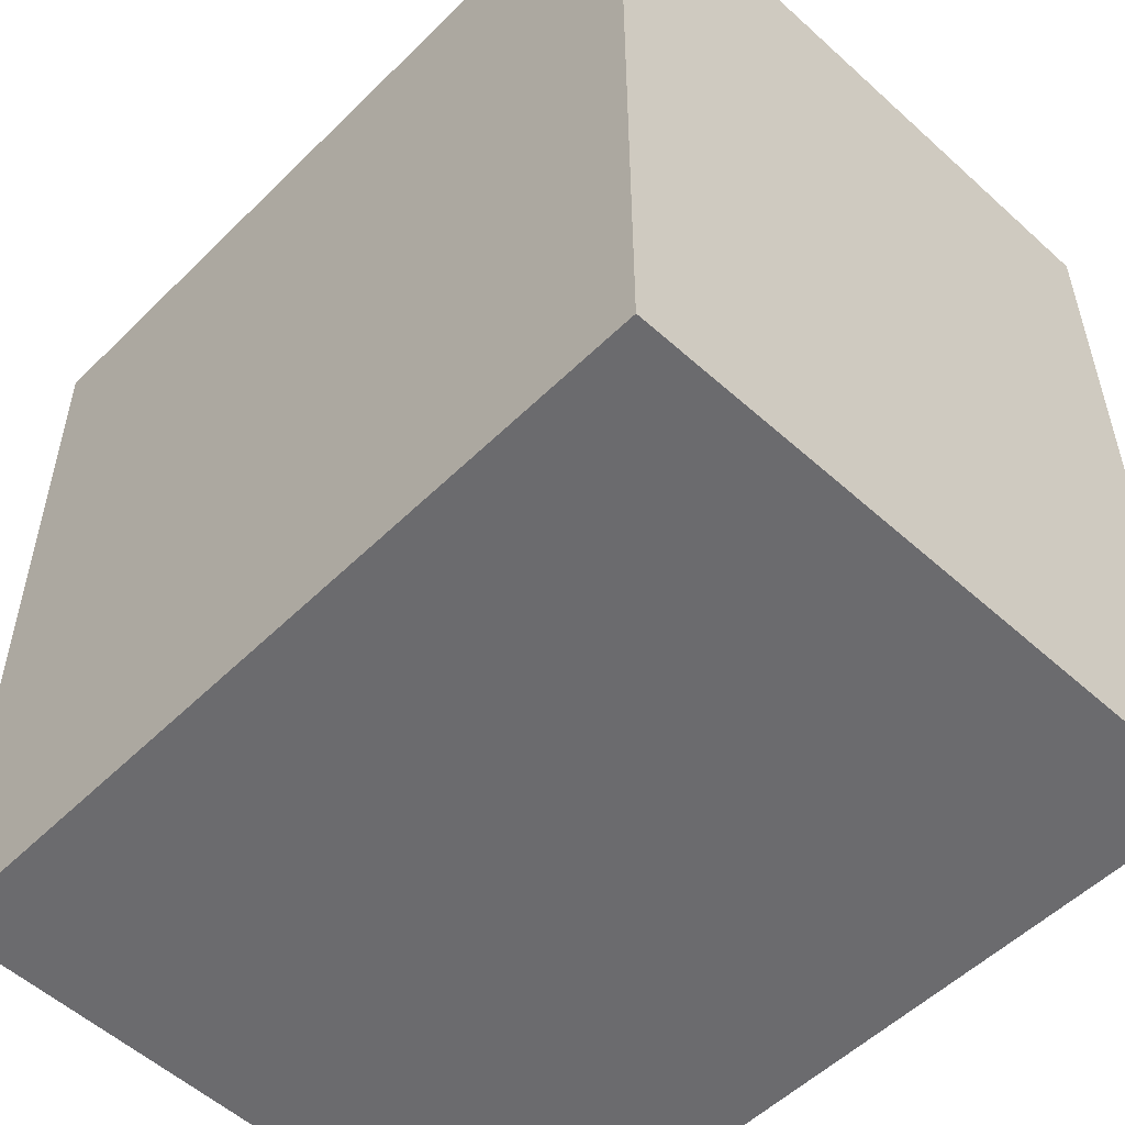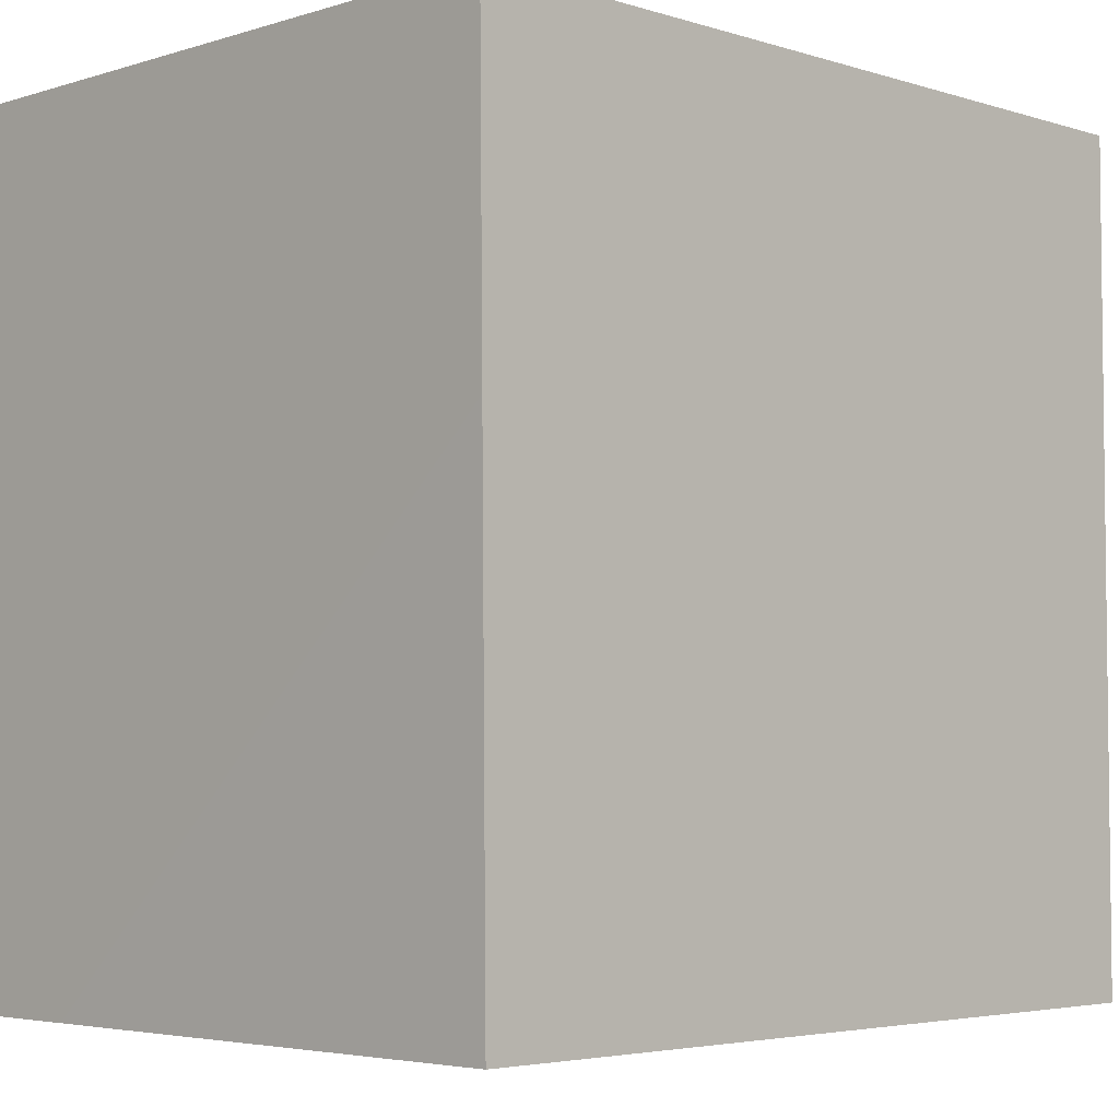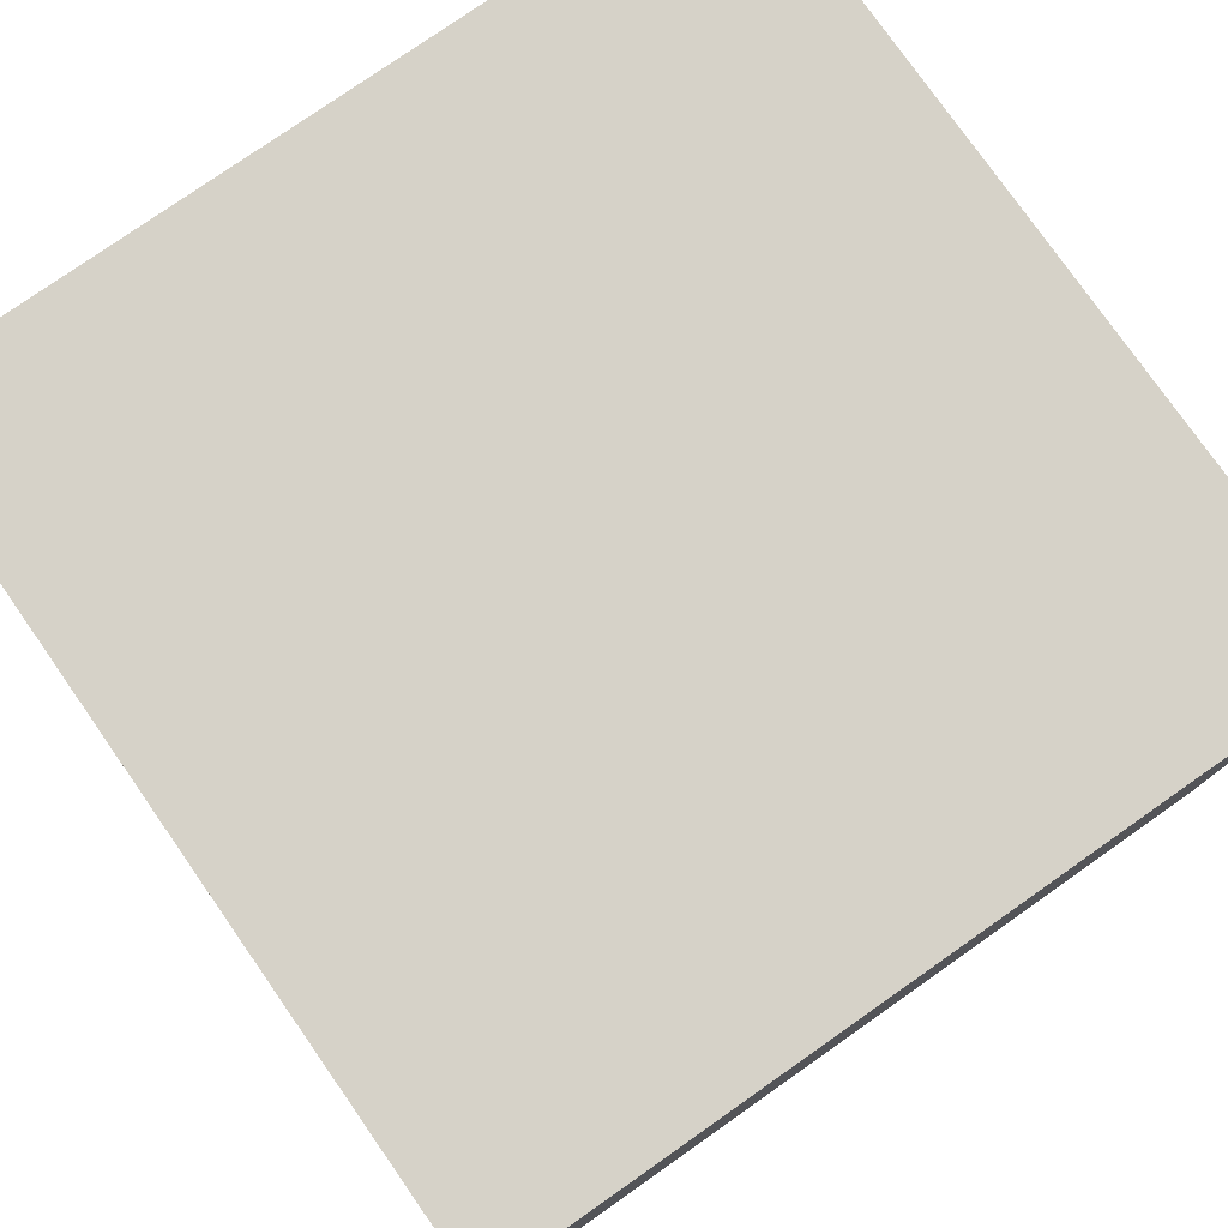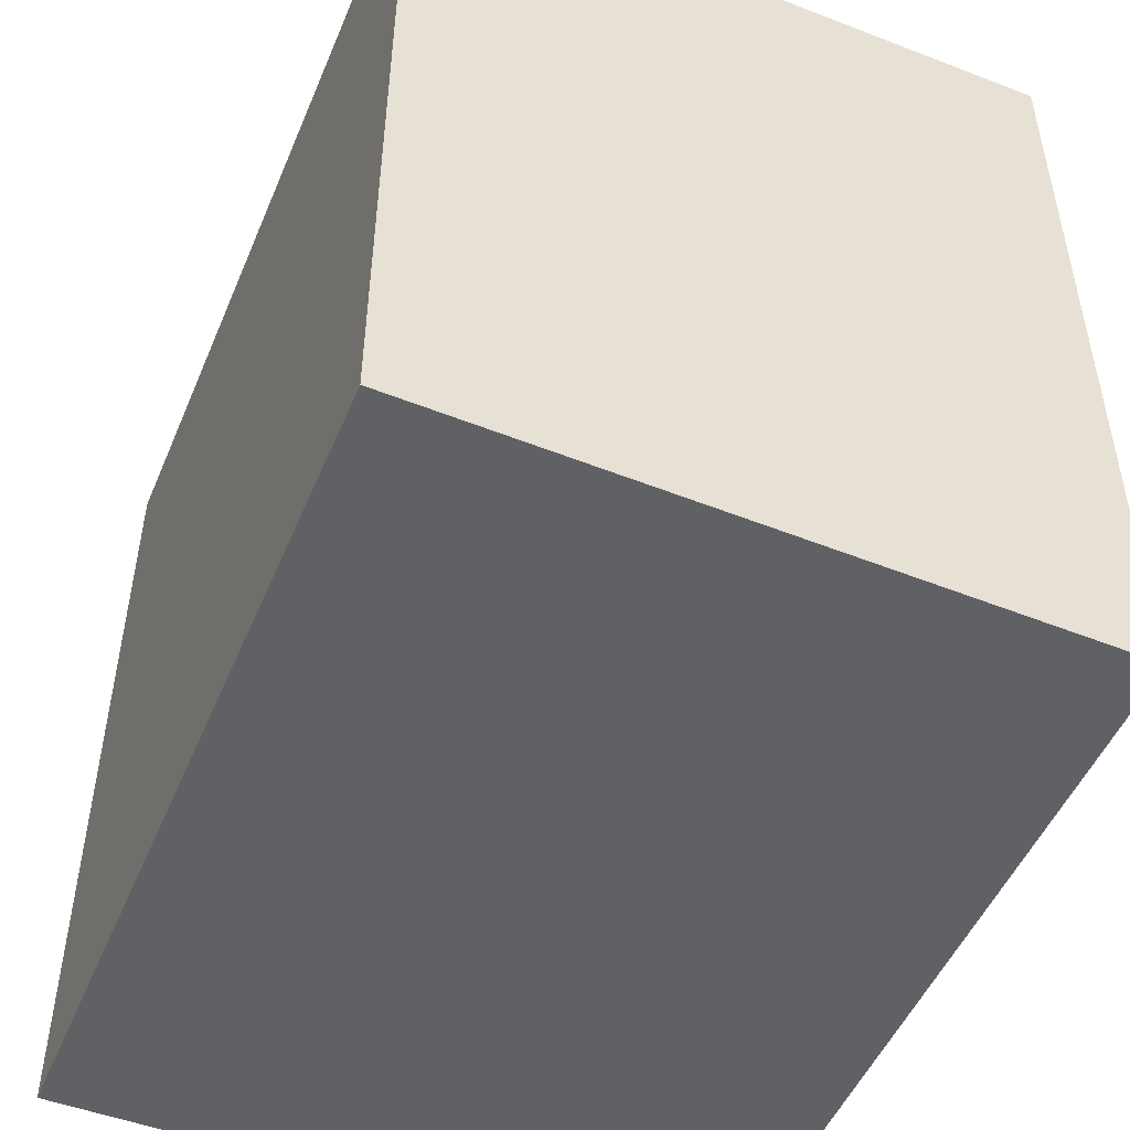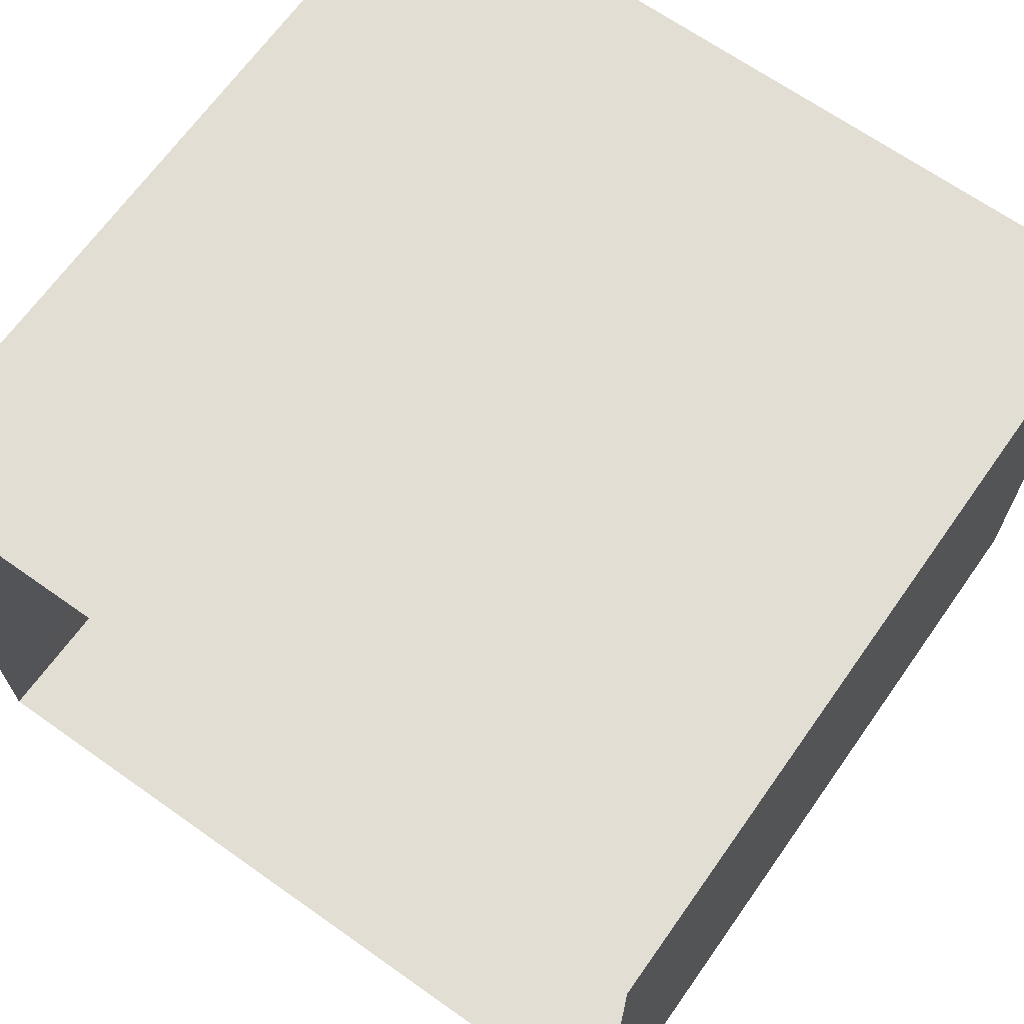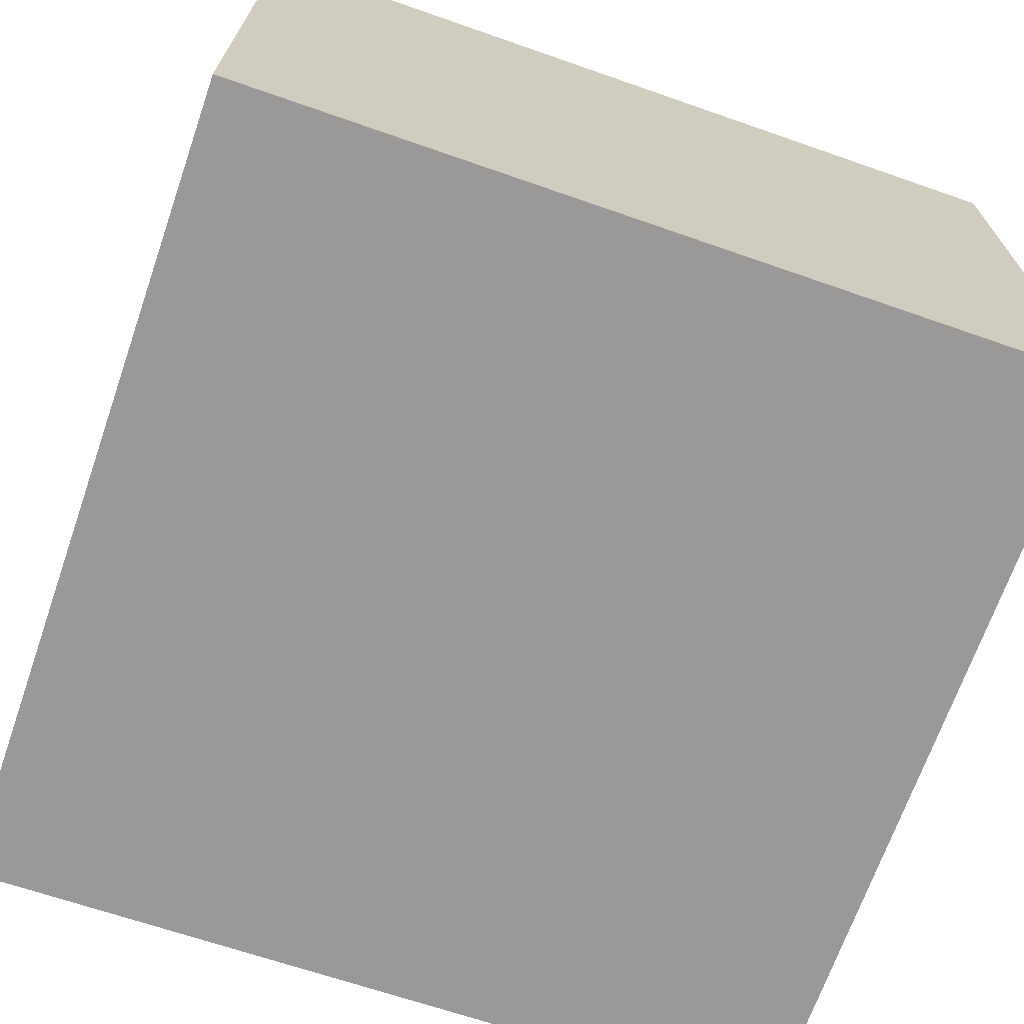
<metadata>
{"format":"obj","ext":"obj","renderer":"f3d","projection":"perspective","resolution":1024,"background":"white","views":[{"elev":-53.5,"azim":46.2,"up":"+Z"},{"elev":-4.2,"azim":-44.9,"up":"+Z"},{"elev":78.0,"azim":145.0,"up":"+Y"},{"elev":-50.4,"azim":-112.5,"up":"+Z"},{"elev":67.2,"azim":35.3,"up":"+Y"},{"elev":-69.0,"azim":70.8,"up":"+Y"}]}
</metadata>
<code>
v 0 0.9902 1.779e-17
v -0.03445 1.081 4.613e-18
v -0.02381 1.018 0.07113
v -0.0255 1.025 -0.07081
v -0.07317 1.092 -0.08158
v -0.108 1.145 -0.001146
v -0.03394 0.9185 0.05527
v -0.07289 1.09 0.08314
v -0.03534 0.9253 -0.06562
v -0.08945 1 -0.1424
v -0.08121 0.8539 -0.008704
v -0.08558 0.9845 0.1398
v -0.1204 0.8768 -0.1166
v -0.1169 0.8643 0.09969
v -0.1628 1.118 -0.1336
v -0.1658 1.115 0.1379
v -0.1698 0.8027 -0.008159
v -0.1874 0.9712 -0.1942
v -0.2219 0.8196 0.1186
v -0.2046 1.192 -0.009565
v -0.1775 0.9406 0.1845
v -0.2663 1.071 -0.2057
v -0.2713 1.178 -0.1183
v -0.3209 1.224 -0.002544
v -0.2604 1.189 0.09321
v -0.2449 1.029 0.2116
v -0.2767 1.129 0.1754
v -0.3519 1.059 0.2288
v -0.2997 0.9071 0.2135
v -0.3043 0.943 -0.2252
v -0.2782 0.7662 -0.002124
v -0.2412 0.8299 -0.1417
v -0.3856 1.21 -0.1042
v -0.3757 1.188 0.1404
v -0.3548 0.8422 -0.1879
v -0.3896 1.042 -0.2383
v -0.3491 1.139 -0.1862
v -0.3363 0.7844 0.116
v -0.3444 0.776 -0.1028
v -0.4359 1.238 0.01661
v -0.4511 1.144 -0.1956
v -0.403 0.8427 0.196
v -0.4991 1.203 0.132
v -0.4633 0.7901 -0.1487
v -0.4341 0.9172 -0.2368
v -0.4641 1.104 0.2218
v -0.4591 0.7676 0.112
v -0.4231 0.957 0.2448
v -0.4031 0.745 -0.003954
v -0.501 1.219 -0.1001
v -0.5357 1.034 -0.2455
v -0.5573 1.238 0.01936
v -0.5355 0.7409 -0.004226
v -0.5529 0.8828 -0.2242
v -0.5876 1.126 0.2051
v -0.5587 0.9964 0.2482
v -0.5158 0.8575 0.2117
v -0.5567 1.159 -0.1821
v -0.6081 1.205 0.1166
v -0.6227 1.212 -0.09848
v -0.6188 0.7926 -0.1411
v -0.5908 0.7767 0.1219
v -0.681 1.222 0.02823
v -0.6407 0.882 0.2141
v -0.6876 1.03 0.2283
v -0.7062 1.158 0.1545
v -0.6551 1.119 -0.1999
v -0.7405 1.192 -0.08639
v -0.773 0.91 0.1935
v -0.7072 0.8052 0.1325
v -0.771 1.096 -0.1816
v -0.6764 0.7565 0.009678
v -0.7478 0.8004 -0.1054
v -0.8632 1.142 -0.08024
v -0.7992 1.184 0.0496
v -0.8119 1.068 0.1794
v -0.8193 0.8068 0.05813
v -0.7003 0.9479 -0.2251
v -0.8999 0.9491 0.1443
v -0.855 1.017 -0.174
v -0.8198 0.8923 -0.1654
v -0.8617 0.8332 -0.07161
v -0.9202 1.106 0.06976
v -0.9652 1.045 -0.07329
v -0.9163 0.9184 -0.1184
v -0.9471 0.8788 0.01074
v -0.9816 1 0.06646
v -0.1945 1.006 0.009926
v -0.4108 0.9909 -0.002812
v -0.8349 0.977 0.007355
v -0.6689 1.057 -0.1045
v -0.7613 0.9946 -0.1054
v -0.7215 0.9752 0.1254
v -0.7178 0.9049 -0.0365
v -0.7078 1.059 0.02186
v -0.5685 1.09 0.0783
v -0.5814 0.9223 -0.05082
v -0.6204 0.9703 0.1138
v -0.7802 1.083 -0.06924
v -0.5649 1.096 -0.07374
g leftSphere
f 75 76 66
f 77 82 73
f 46 43 55
f 72 77 73
f 43 59 55
f 77 86 82
f 53 44 49
f 8 12 3
f 3 12 7
f 2 8 3
f 74 84 83
f 74 68 71
f 79 87 86
f 2 4 5
f 38 47 49
f 76 83 79
f 50 58 60
f 46 34 43
f 30 22 18
f 75 66 63
f 20 25 16
f 6 15 20
f 52 50 60
f 2 3 1
f 36 45 51
f 66 55 59
f 16 26 21
f 16 25 27
f 50 52 40
f 13 10 9
f 24 25 20
f 44 39 49
f 14 19 17
f 24 23 33
f 31 19 38
f 22 15 18
f 43 34 40
f 31 39 32
f 16 8 6
f 21 26 29
f 57 56 64
f 47 62 53
f 3 7 1
f 29 48 42
f 30 45 36
f 76 69 65
f 28 34 46
f 17 11 14
f 46 56 48
f 84 80 85
f 43 52 59
f 77 69 79
f 56 55 65
f 67 51 78
f 75 83 76
f 17 32 13
f 48 28 46
f 6 8 2
f 79 69 76
f 44 45 35
f 5 6 2
f 16 12 8
f 58 41 51
f 21 12 16
f 48 56 57
f 58 51 67
f 23 15 22
f 27 34 28
f 73 81 78
f 14 12 21
f 10 15 5
f 80 84 74
f 29 19 21
f 70 77 72
f 24 34 25
f 28 26 27
f 49 39 31
f 40 33 50
f 83 84 87
f 5 15 6
f 17 19 31
f 38 29 42
f 49 47 53
f 68 67 71
f 9 11 13
f 42 47 38
f 65 66 76
f 1 4 2
f 85 81 82
f 68 60 67
f 16 6 20
f 79 86 77
f 13 11 17
f 86 85 82
f 39 44 35
f 64 56 65
f 78 61 73
f 79 83 87
f 54 61 78
f 87 84 86
f 73 61 72
f 84 85 86
f 48 57 42
f 59 63 66
f 25 34 27
f 14 11 7
f 28 48 29
f 29 26 28
f 51 54 78
f 70 62 64
f 20 23 24
f 54 45 44
f 32 30 18
f 74 75 68
f 71 80 74
f 65 55 66
f 74 83 75
f 56 46 55
f 53 72 61
f 71 78 80
f 62 47 57
f 71 67 78
f 58 67 60
f 80 81 85
f 13 18 10
f 59 52 63
f 21 19 14
f 44 53 61
f 9 4 1
f 77 70 69
f 37 23 22
f 1 7 9
f 5 4 10
f 62 57 64
f 80 78 81
f 33 23 37
f 40 34 24
f 32 18 13
f 50 41 58
f 75 63 68
f 37 41 33
f 10 4 9
f 7 11 9
f 63 52 60
f 57 47 42
f 49 31 38
f 35 32 39
f 31 32 17
f 73 82 81
f 30 32 35
f 20 15 23
f 27 26 16
f 35 45 30
f 36 37 22
f 7 12 14
f 36 41 37
f 18 15 10
f 70 64 69
f 33 41 50
f 54 44 61
f 24 33 40
f 51 45 54
f 40 52 43
f 38 19 29
f 51 41 36
f 72 62 70
f 22 30 36
f 53 62 72
f 69 64 65
f 63 60 68
v -0.5875 0.25 0
v -0.3375 0.25 0
v -0.3639 0.3618 0
v -0.3563 0.2986 0.08187
v -0.3653 0.3047 -0.1006
v -0.4035 0.3998 -0.07876
v -0.4327 0.4461 0.009191
v -0.3639 0.1884 0.09343
v -0.4106 0.388 0.1104
v -0.3675 0.1916 -0.1033
v -0.3585 0.1498 -8.755e-05
v -0.4211 0.2517 -0.1866
v -0.4442 0.3644 -0.1699
v -0.4851 0.4553 -0.09934
v -0.4094 0.2741 0.1738
v -0.5273 0.4926 -0.006295
v -0.4427 0.1371 -0.1697
v -0.436 0.1464 0.1697
v -0.5119 0.4644 0.104
v -0.4147 0.08009 0.06147
v -0.5002 0.3742 0.1986
v -0.4134 0.0815 -0.06174
v -0.5965 0.4833 -0.08926
v -0.5029 0.1961 -0.229
v -0.5492 0.415 -0.1838
v -0.5182 0.3029 -0.2343
v -0.5068 0.2362 0.2362
v -0.5332 0.122 0.2078
v -0.5008 0.04827 -0.1195
v -0.6272 0.4944 0.03432
v -0.5147 0.0433 0.1203
v -0.5564 0.1021 -0.1991
v -0.6521 0.4311 -0.1598
v -0.502 0.01518 -0.007365
v -0.6067 0.3224 0.2385
v -0.7093 0.4586 -0.06459
v -0.6208 0.4404 0.1585
v -0.6098 0.2073 -0.2453
v -0.6151 0.1857 0.24
v -0.6041 0.02082 -0.0985
v -0.738 0.44 0.06104
v -0.6256 0.06837 0.1675
v -0.6395 0.3351 -0.2293
v -0.7003 0.2569 0.223
v -0.7983 0.3769 -0.04453
v -0.7289 0.364 0.1717
v -0.6823 0.1056 -0.1807
v -0.6181 0.005694 0.04337
v -0.7402 0.3706 -0.157
v -0.7259 0.2395 -0.2079
v -0.7161 0.1473 0.1882
v -0.8113 0.3382 0.06798
v -0.7263 0.04958 -0.05535
v -0.7281 0.0603 0.08217
v -0.7816 0.2498 0.1576
v -0.7904 0.1614 -0.1161
v -0.8002 0.2782 -0.1284
v -0.789 0.147 0.1063
v -0.835 0.2508 -0.03502
v -0.806 0.1284 0.0009649
v -0.8277 0.222 0.06329
g rightSphere
f 160 161 159
f 159 161 152
f 156 160 159
f 134 120 131
f 153 156 147
f 155 158 151
f 139 128 127
f 116 123 130
f 112 117 124
f 150 149 143
f 126 112 124
f 139 127 135
f 152 155 146
f 120 111 108
f 110 105 102
f 132 117 129
f 138 126 124
f 106 105 113
f 127 128 118
f 137 130 141
f 121 115 109
f 141 152 146
f 131 120 118
f 128 139 142
f 149 145 136
f 122 117 110
f 123 116 114
f 153 147 140
f 129 134 140
f 132 129 140
f 108 115 118
f 148 153 140
f 115 127 118
f 103 106 107
f 160 156 153
f 126 125 113
f 121 109 119
f 136 145 141
f 111 122 110
f 117 112 110
f 134 122 120
f 131 128 142
f 148 131 142
f 128 131 118
f 156 159 157
f 150 138 147
f 133 149 136
f 158 154 151
f 106 114 107
f 148 134 131
f 123 114 125
f 154 142 151
f 160 154 158
f 121 127 115
f 108 111 102
f 109 103 107
f 127 121 135
f 142 139 151
f 104 115 108
f 161 160 158
f 154 148 142
f 138 143 126
f 145 149 157
f 105 112 113
f 156 150 147
f 112 105 110
f 135 137 146
f 123 136 130
f 145 159 152
f 144 139 135
f 149 150 157
f 114 116 107
f 144 155 151
f 123 133 136
f 116 119 107
f 161 155 152
f 149 133 143
f 109 104 103
f 138 150 143
f 133 123 125
f 148 154 153
f 134 148 140
f 132 138 124
f 104 108 102
f 122 134 129
f 137 119 130
f 111 110 102
f 125 114 113
f 144 135 146
f 139 144 151
f 138 132 147
f 103 104 102
f 130 136 141
f 141 145 152
f 137 121 119
f 154 160 153
f 122 111 120
f 112 126 113
f 150 156 157
f 117 122 129
f 115 104 109
f 119 109 107
f 105 106 103
f 119 116 130
f 147 132 140
f 121 137 135
f 105 103 102
f 143 133 125
f 159 145 157
f 114 106 113
f 120 108 118
f 137 141 146
f 155 144 146
f 126 143 125
f 155 161 158
f 117 132 124
v   1 0 -1.04
v  -0.99 0 -1.04
v  -1.01 0  0.99
v   1 0  0.99
g floor
f 162 163 164
f 164 165 162
v   1 1.59 -1.04
v   1 1.59  0.99
v  -1.02 1.59  0.99
v  -1.02 1.59 -1.04
g ceiling
f 166 167 168
f 168 169 166
v   1 1.59 -1.04
v  -1.02 1.59 -1.04
v  -0.99 0 -1.04
v   1 0 -1.04
g backWall
f 170 171 172
f 172 173 170
v  1 1.59 0.99
v  1 1.59 -1.04
v  1 0 -1.04
v  1 0 0.99
g rightWall
f 174 175 176
f 176 177 174
v  -1.02 1.59 -1.04
v  -1.02 1.59 0.99
v  -1.01 0 0.99
v  -0.99 0 -1.04
g leftWall
f 178 179 180
f 180 181 178
v  0.23 1.58 -0.22
v  0.23 1.58 0.16
v  -0.24 1.58 0.16
v  -0.24 1.58 -0.22
g light
f 182 183 184
f 184 185 182

</code>
